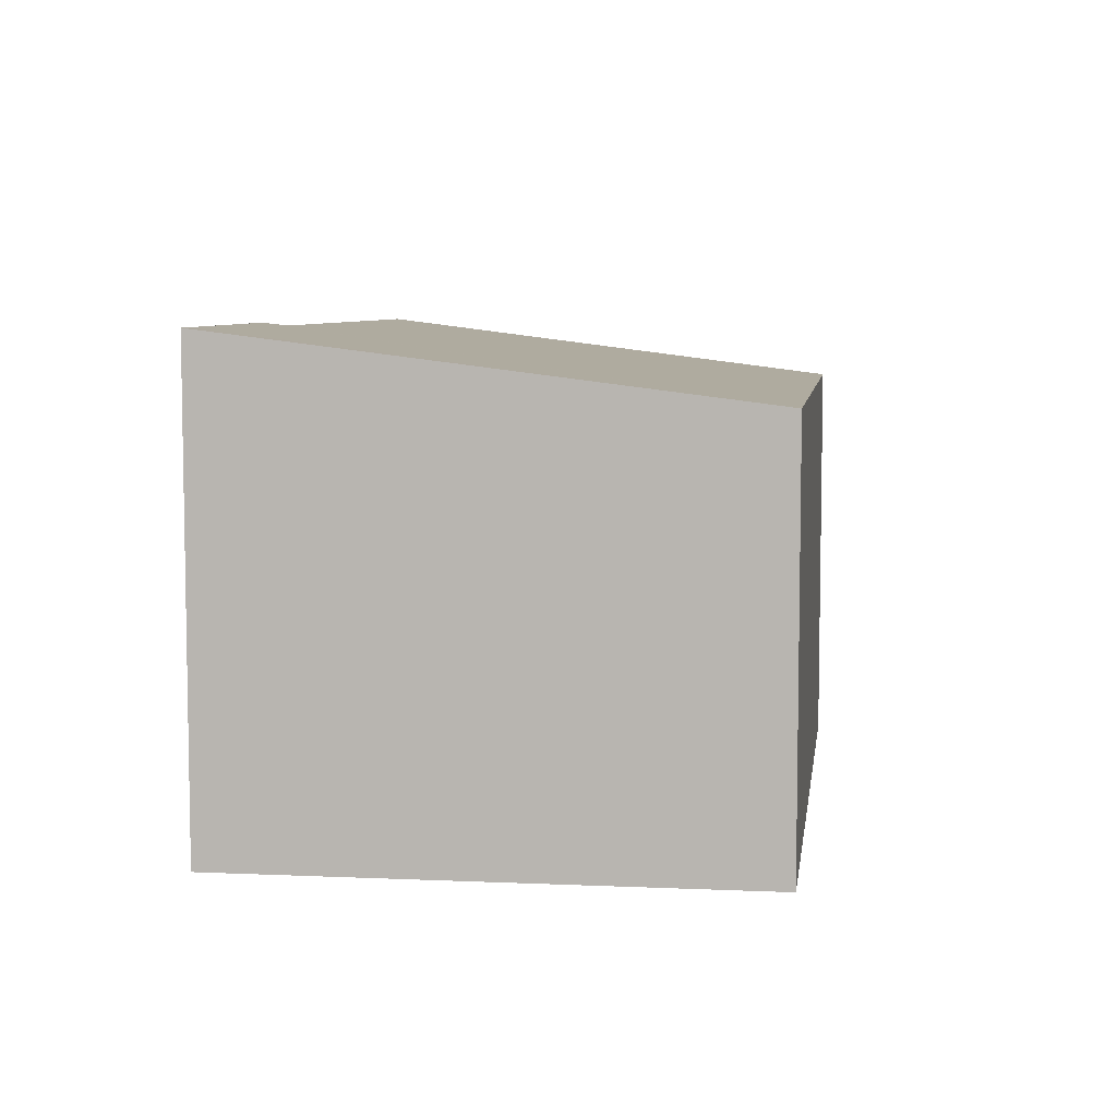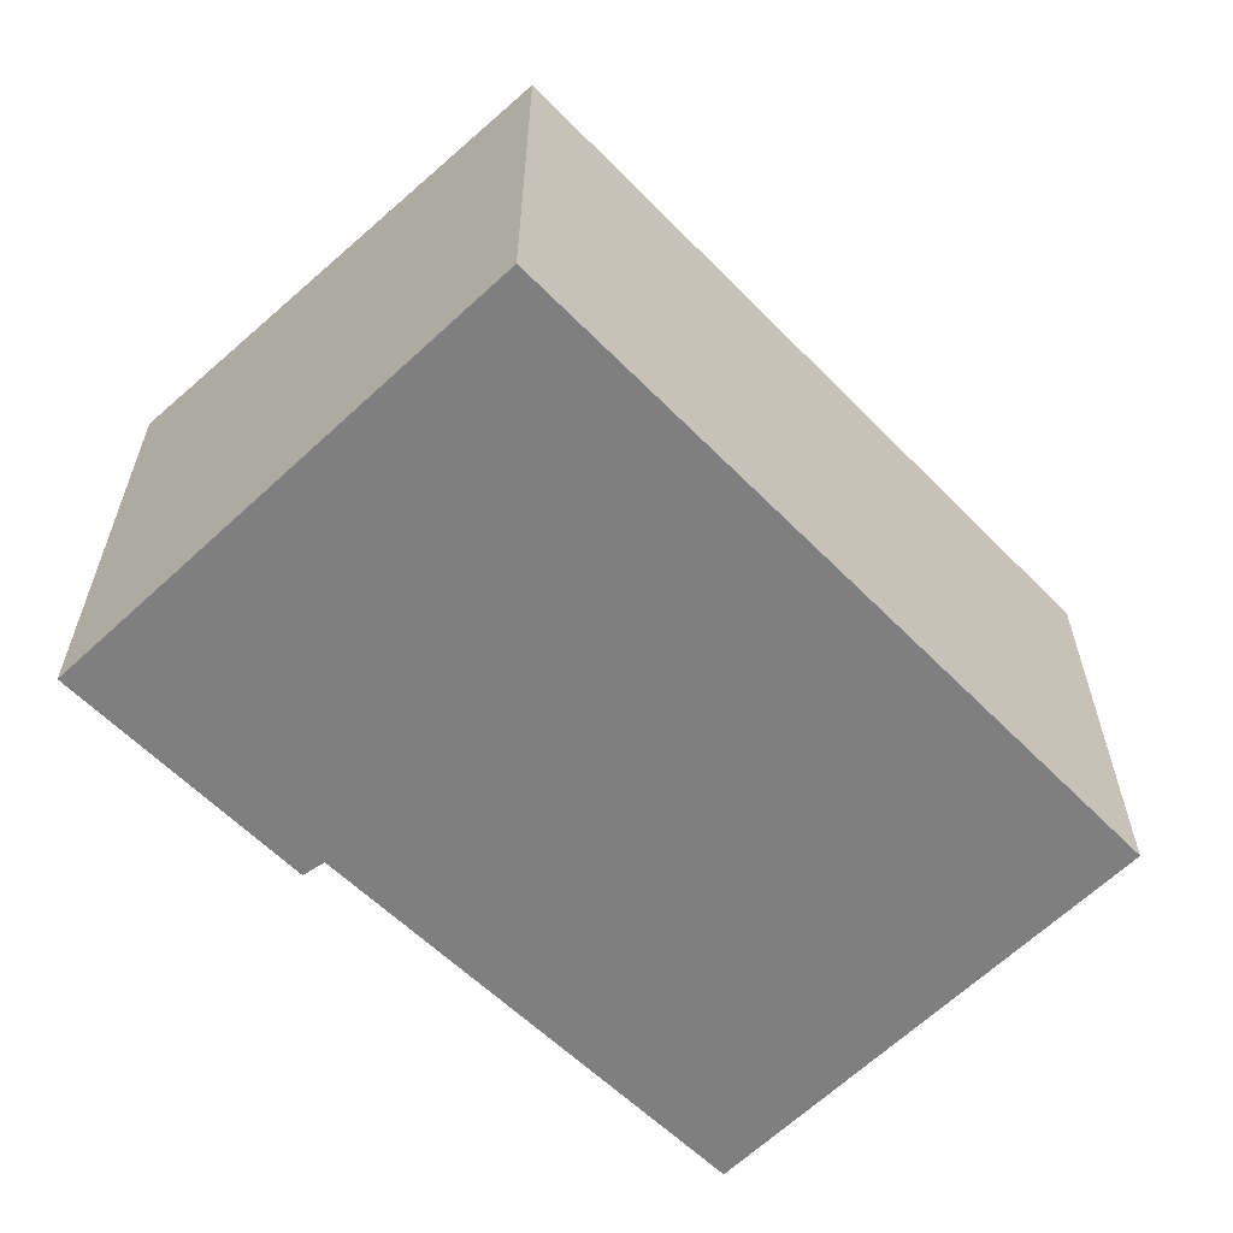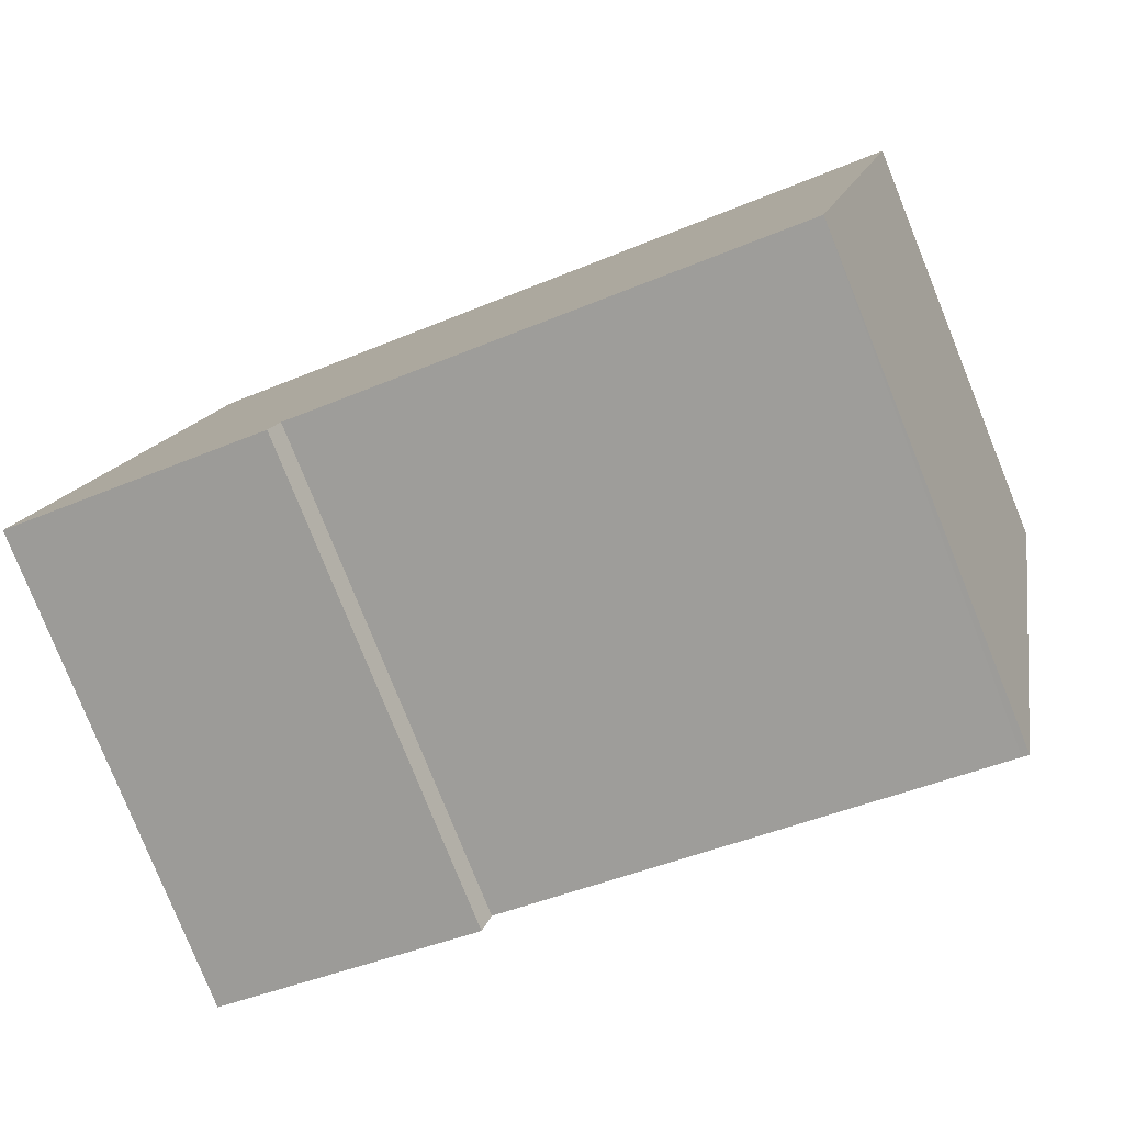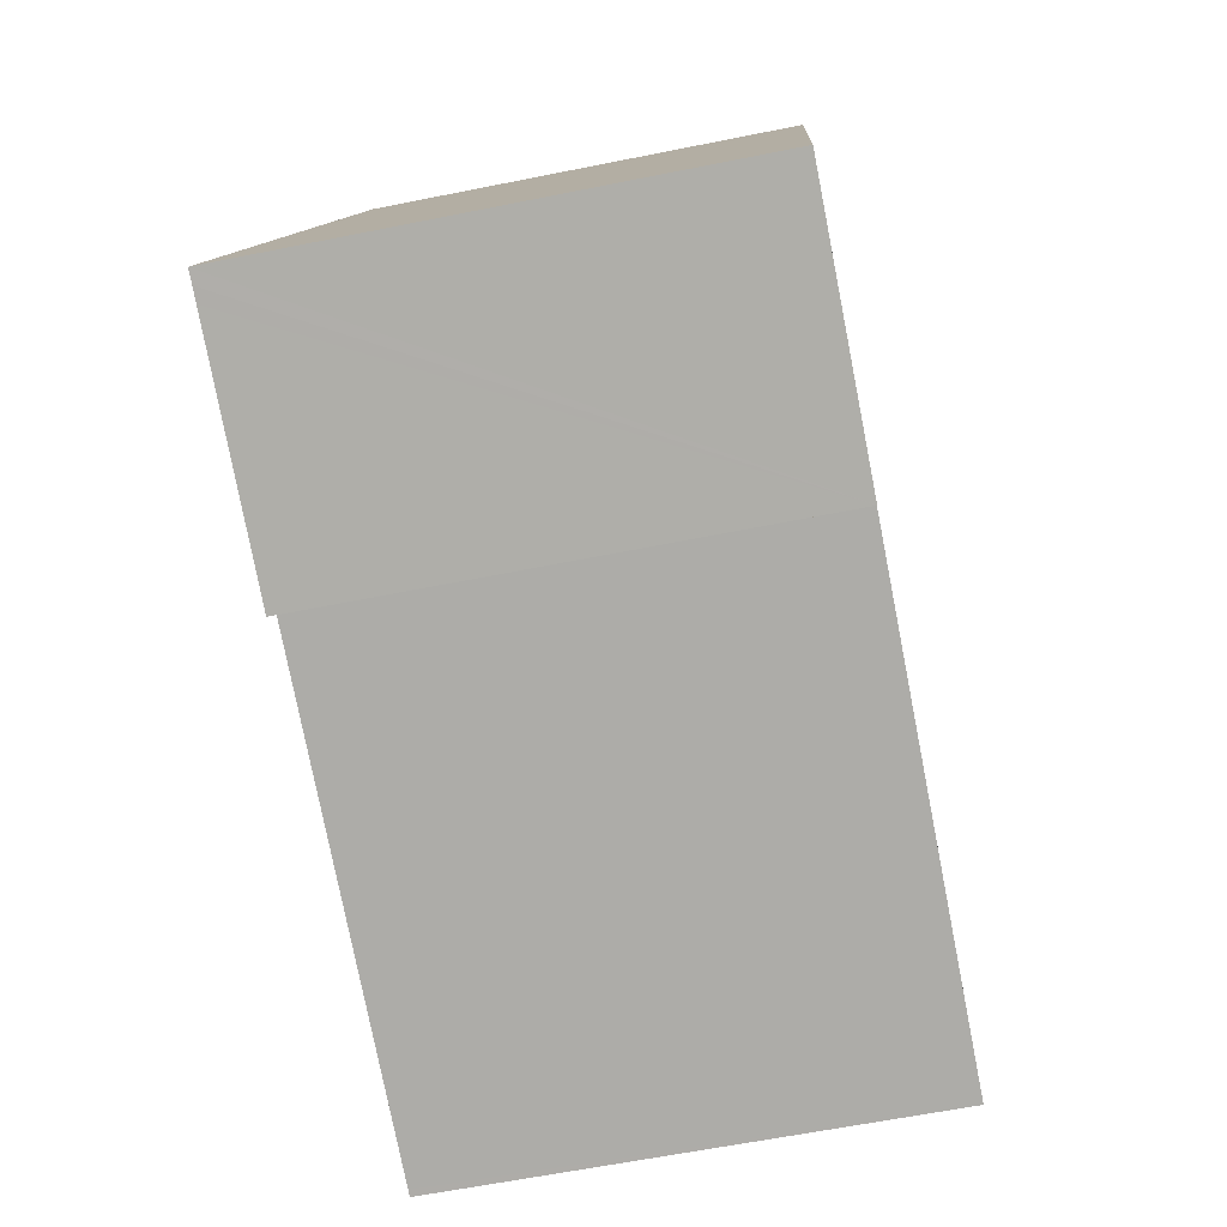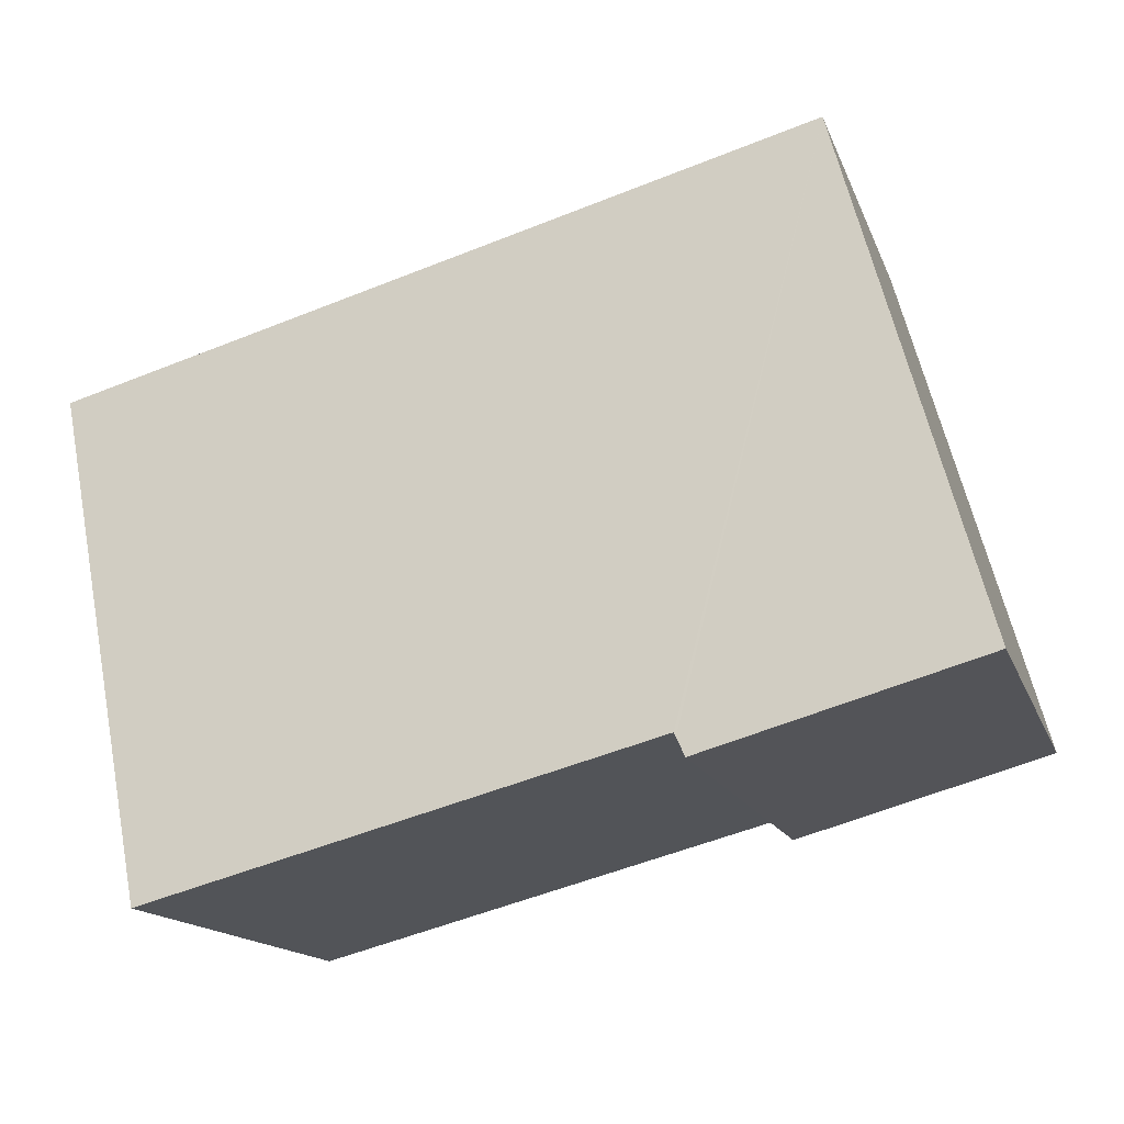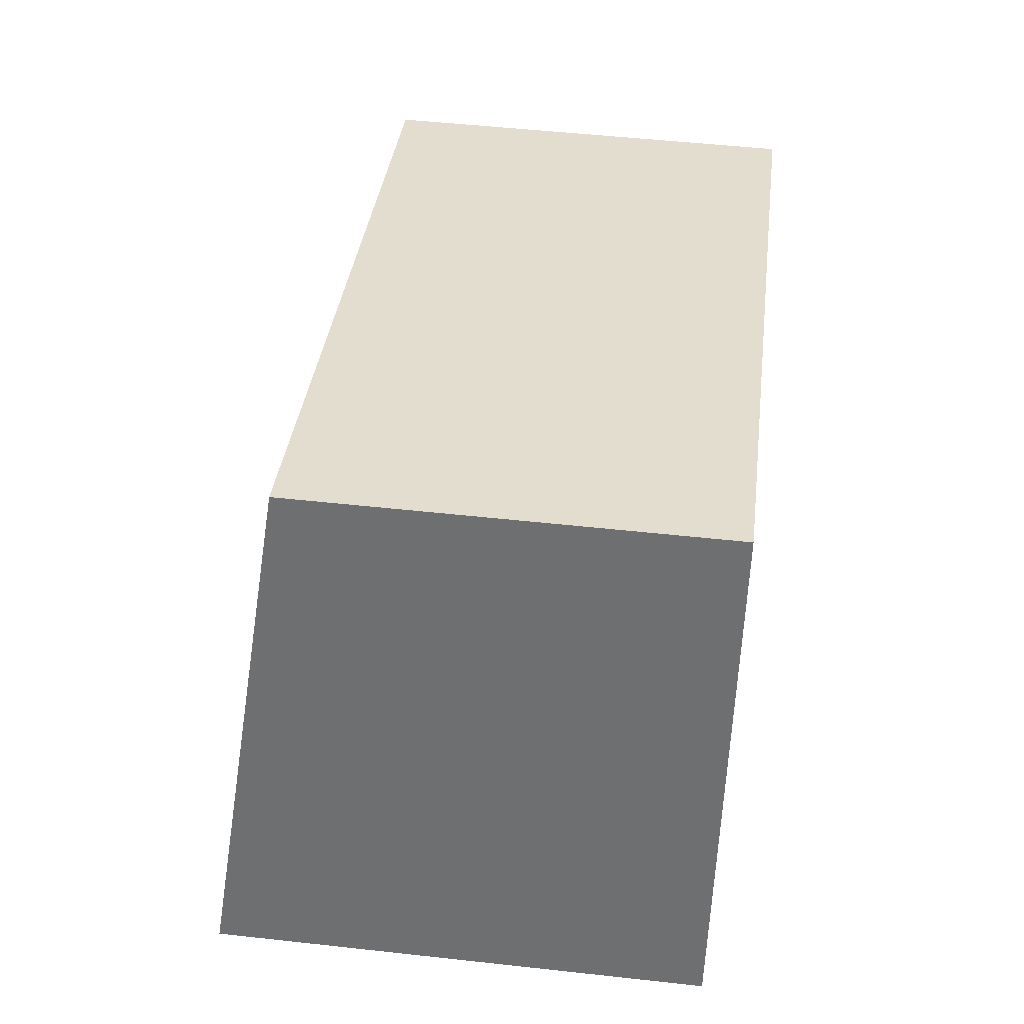
<metadata>
{"format":"obj","ext":"obj","renderer":"f3d","projection":"perspective","resolution":1024,"background":"white","views":[{"elev":6.7,"azim":-66.6,"up":"+Y"},{"elev":-59.7,"azim":-30.5,"up":"+Y"},{"elev":-79.8,"azim":22.0,"up":"+Z"},{"elev":-62.5,"azim":-78.5,"up":"+Z"},{"elev":-14.9,"azim":-164.2,"up":"+Z"},{"elev":50.6,"azim":-83.1,"up":"+Z"}]}
</metadata>
<code>
v  9.866 4.662 3.477
v  8.95 5.149 -0.36
v  1.645 4.657 5.771
v  8.545 5.365 -2.058
v  8.472 5.365 -2.038
v  3.096 5.369 -0.601
v  3.074 5.375 -0.648
v  2.98 5.402 -0.849
v  0.308 5.398 -0.088
v  0 5.398 3.305e-16
v  0.153 5.398 -0.044
v  8.545 1.26e-16 -2.058
v  8.95 2.204e-17 -0.36
v  9.866 -2.129e-16 3.477
v  3.096 3.68e-17 -0.601
v  8.472 1.248e-16 -2.038
v  2.98 5.199e-17 -0.849
v  0 0 0
v  0.308 5.388e-18 -0.088
v  0.153 2.694e-18 -0.044
v  3.074 3.968e-17 -0.648
v  1.645 -3.534e-16 5.771
g defaultobject
f 1 2 3
f 4 3 2
f 5 3 4
f 6 3 5
f 7 3 6
f 8 3 7
f 9 3 8
f 10 3 9
f 11 10 9
f 2 12 4
f 12 2 1
f 12 1 13
f 13 1 14
f 12 5 4
f 5 12 6
f 6 12 15
f 15 12 16
f 17 9 8
f 9 17 11
f 11 17 10
f 10 17 18
f 18 17 19
f 18 19 20
f 7 17 8
f 17 7 6
f 17 6 15
f 17 15 21
f 18 3 10
f 3 18 22
f 3 14 1
f 14 3 22
f 20 22 18
f 22 20 19
f 22 19 17
f 22 17 21
f 22 21 15
f 22 15 16
f 22 16 14
f 14 16 13
f 13 16 12

</code>
